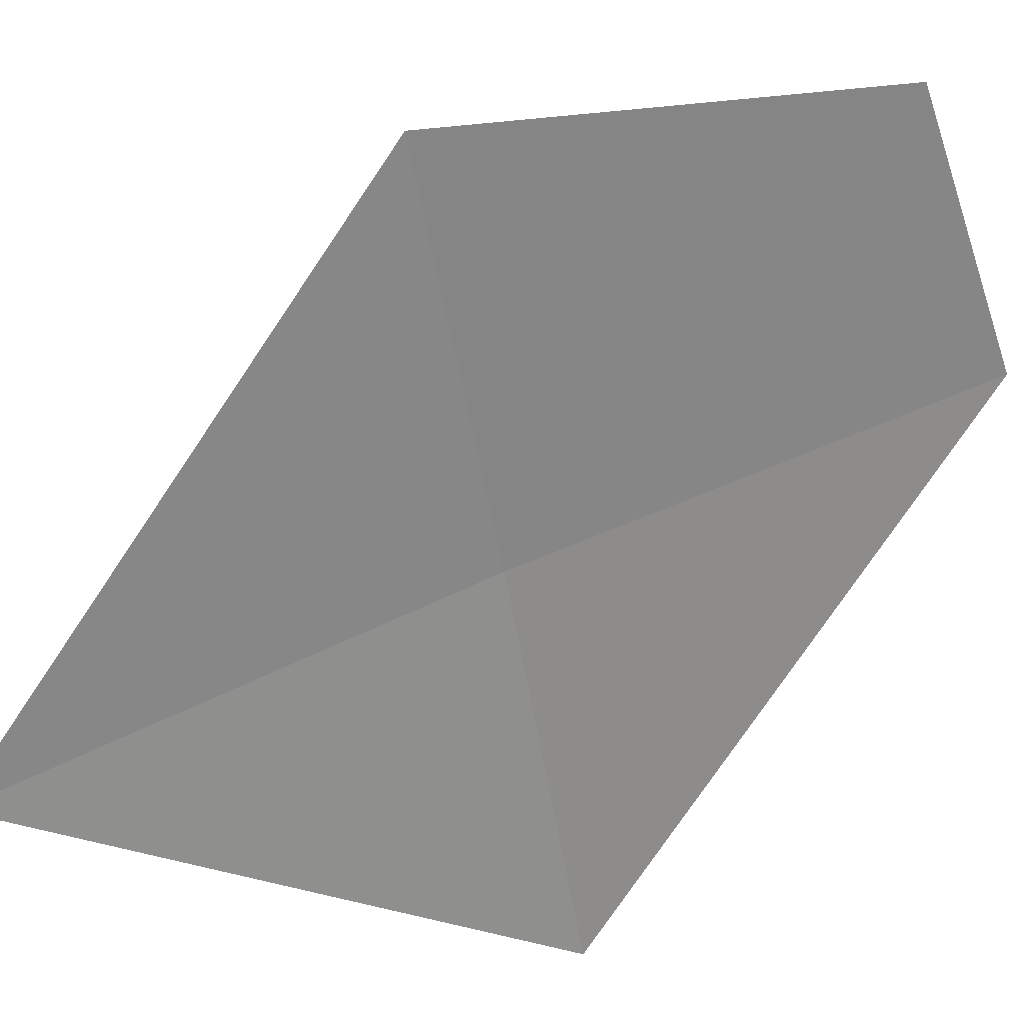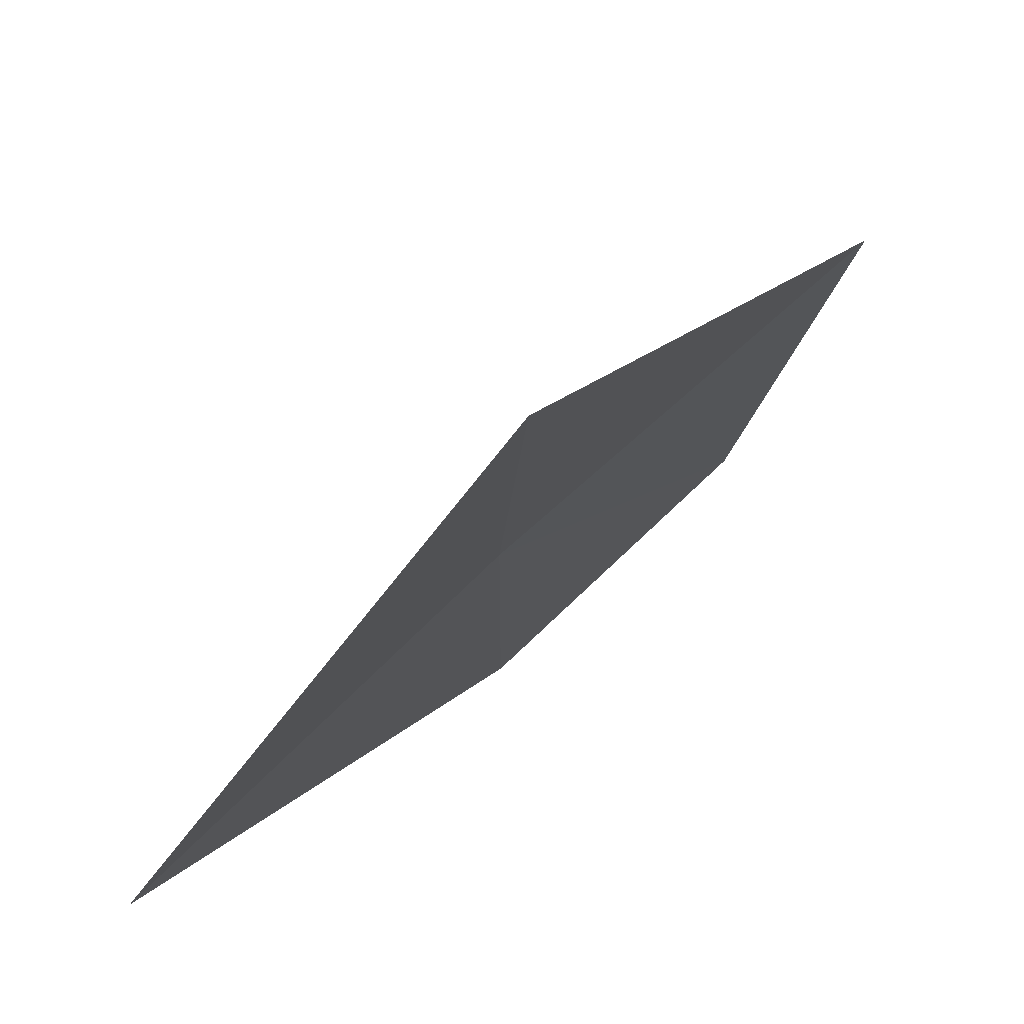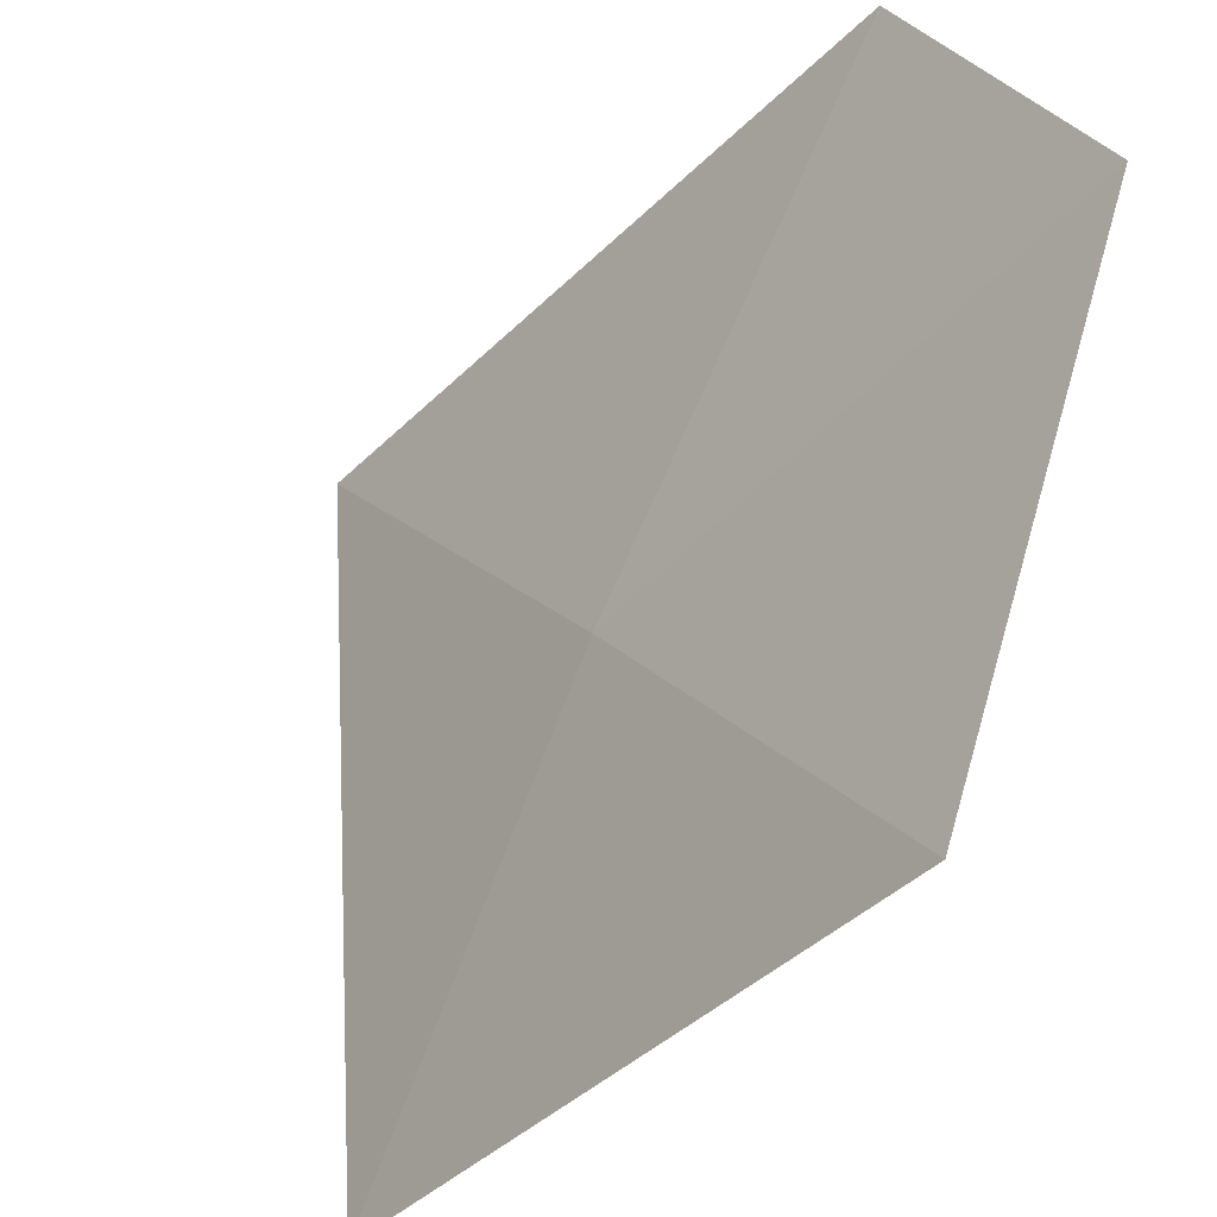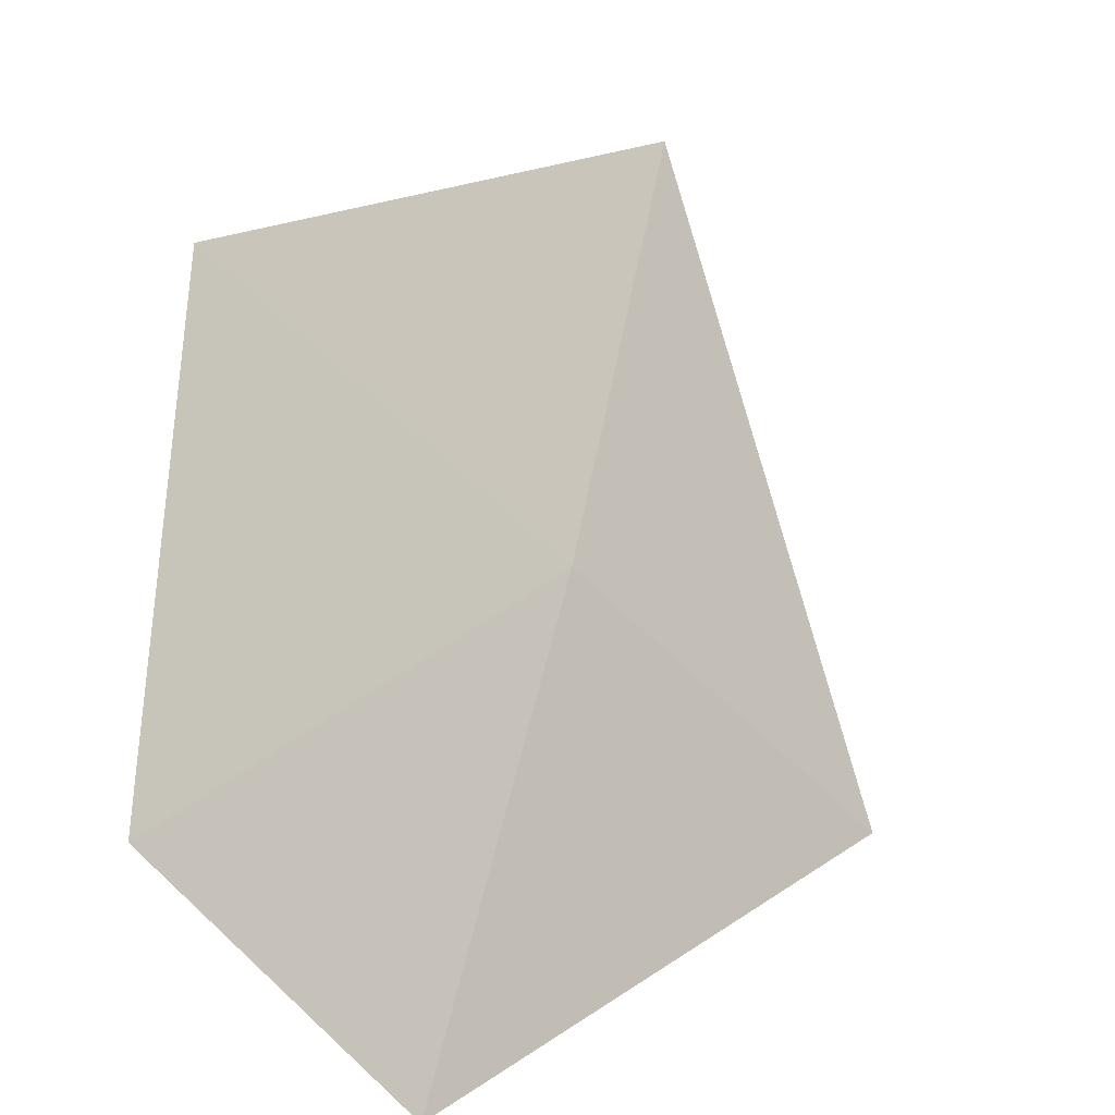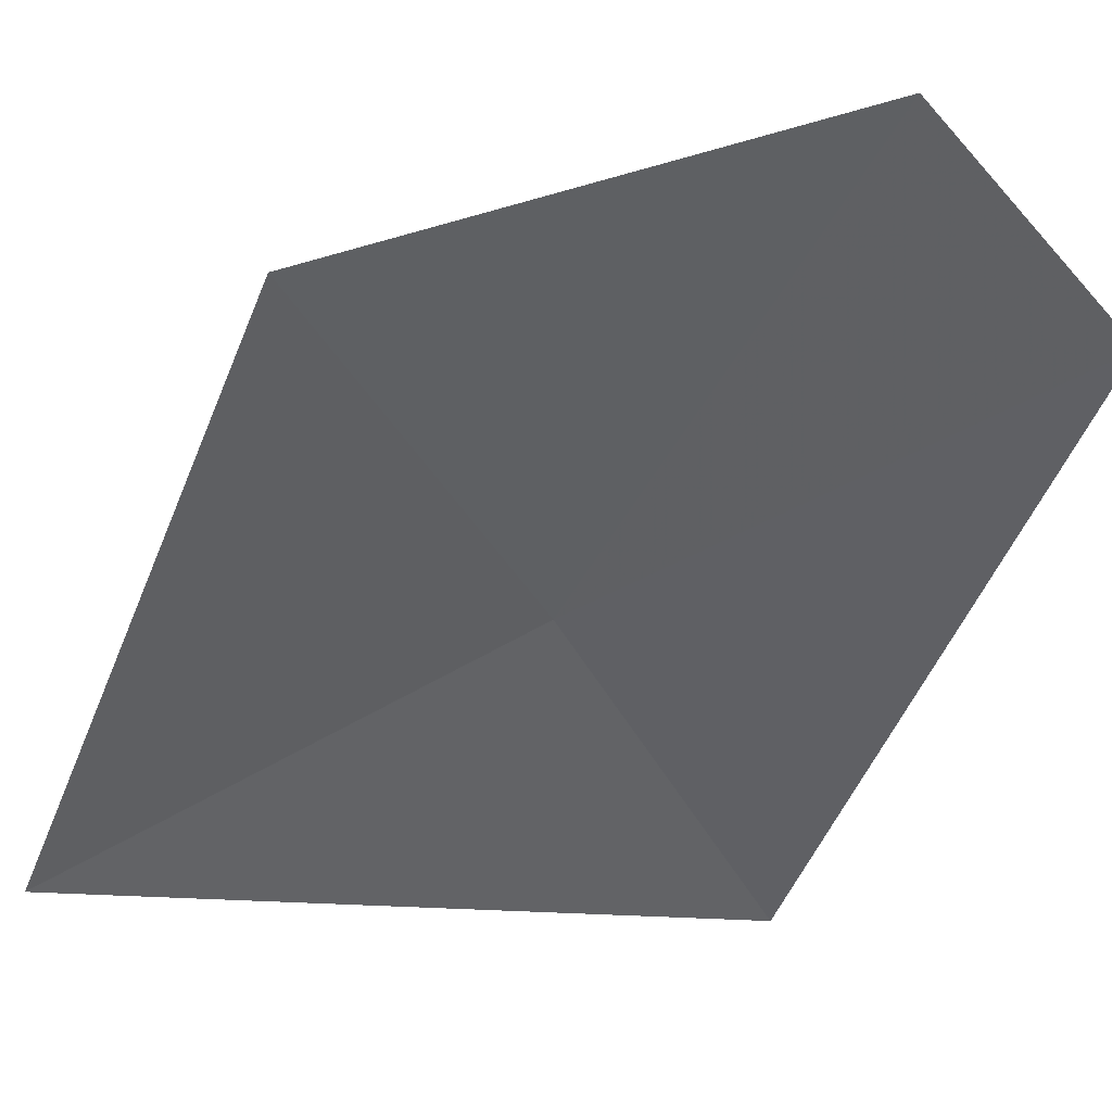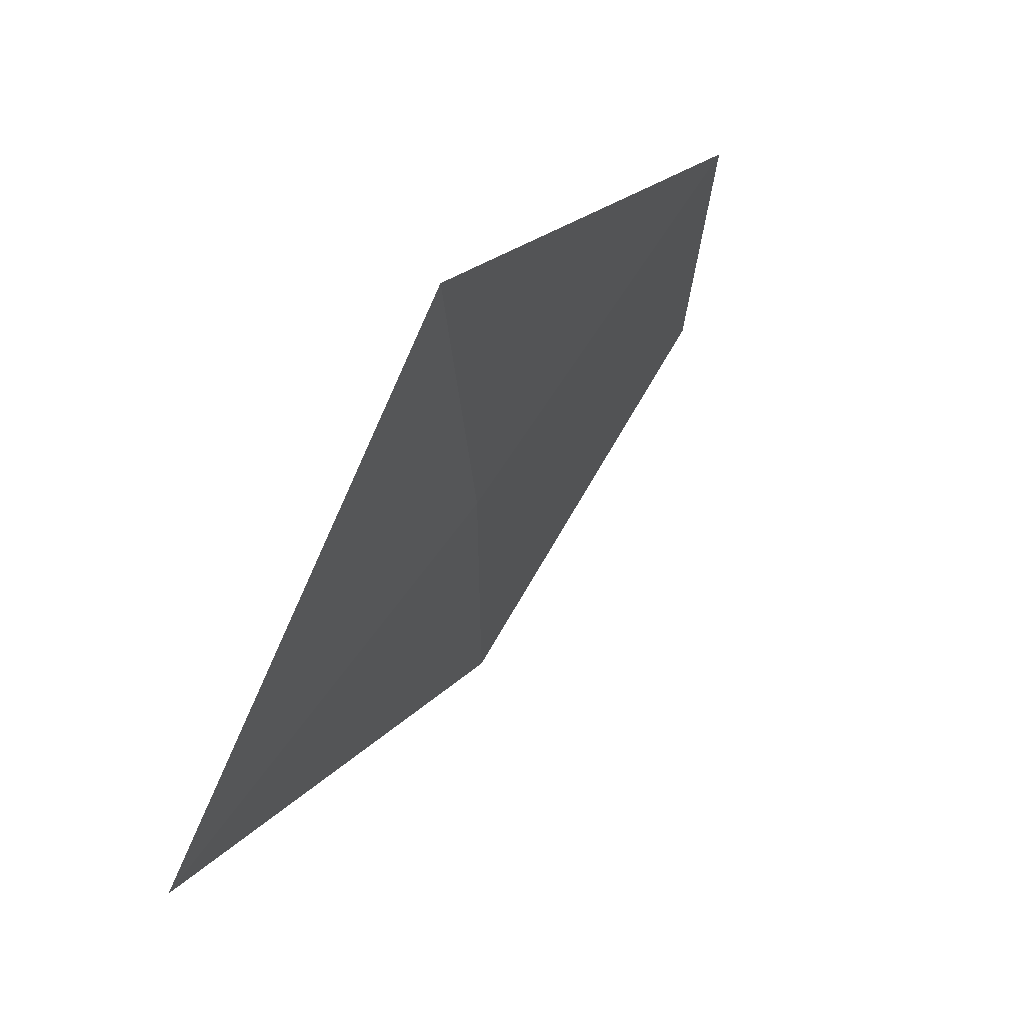
<metadata>
{"format":"obj","ext":"obj","renderer":"f3d","projection":"perspective","resolution":1024,"background":"white","views":[{"elev":-19.1,"azim":-77.0,"up":"+Y"},{"elev":-38.6,"azim":-159.1,"up":"+Y"},{"elev":68.3,"azim":-131.9,"up":"+Y"},{"elev":78.5,"azim":34.7,"up":"+Y"},{"elev":0.3,"azim":-53.8,"up":"+Y"},{"elev":-26.5,"azim":53.4,"up":"+Z"}]}
</metadata>
<code>
v 10.85 13.73 7.15
v 11.28 14.27 8.25
v 10.61 14.7 8.143
v 10.39 13.15 6.095
v 11.69 13.03 7.15
v 9.979 14.38 7.15
f 1 2 3
f 1 3 6
f 1 6 4
f 1 4 5
f 1 5 2

</code>
